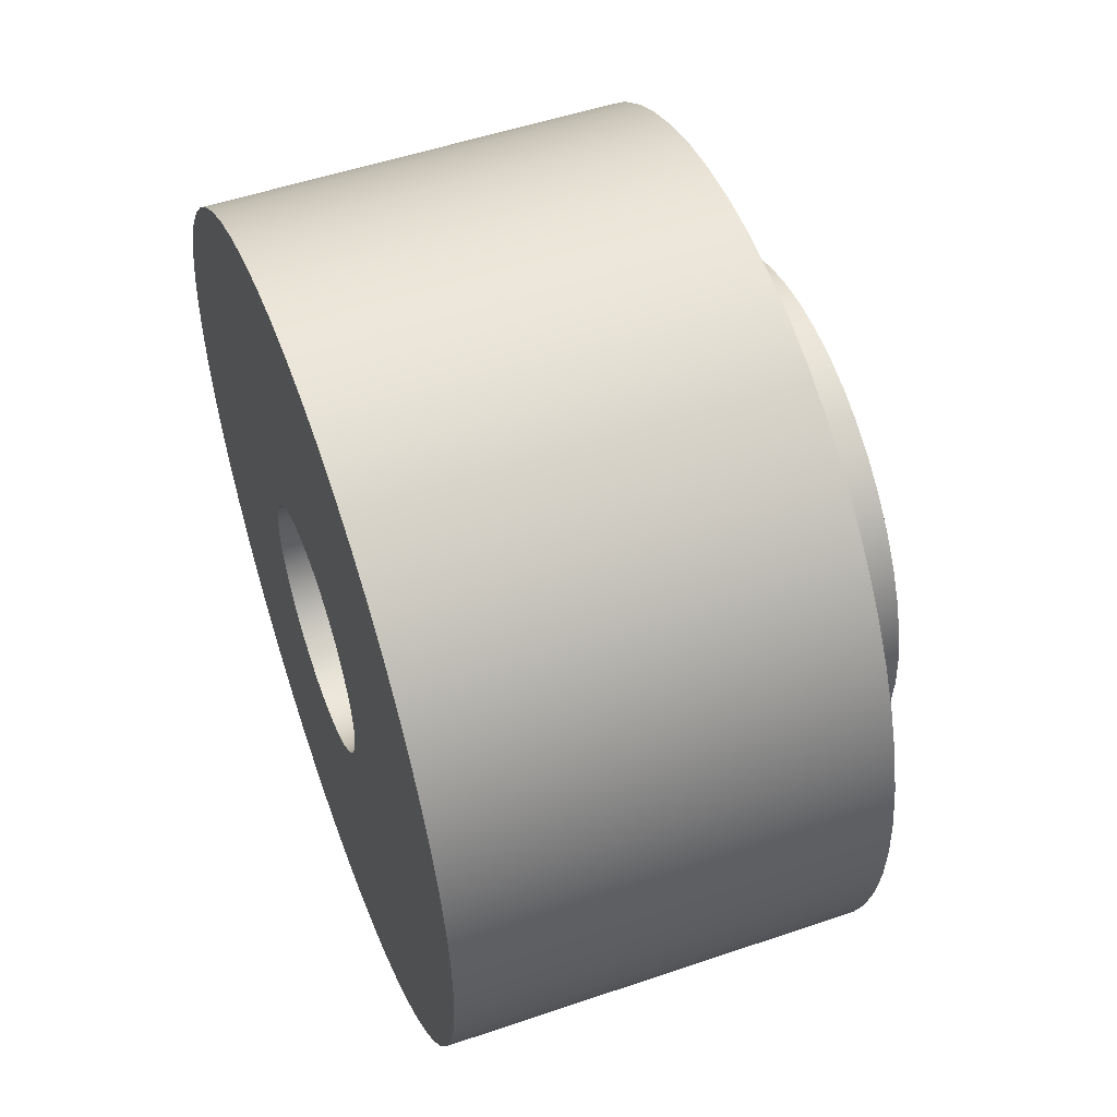
<metadata>
{"format":"obj","ext":"obj","renderer":"f3d","projection":"perspective","resolution":1024,"background":"white","views":[{"elev":52.6,"azim":-20.1,"up":"+Y"}]}
</metadata>
<code>
v 0.5 -6.123e-17 0.5
v 0.5 0.05406 0.4971
v 0.5 0.1075 0.4883
v 0.5 0.1597 0.4738
v 0.5 0.2099 0.4538
v 0.5 0.2578 0.4284
v 0.5 0.3026 0.398
v 0.5 0.3438 0.363
v 0.5 0.3811 0.3237
v 0.5 0.4138 0.2806
v 0.5 0.4418 0.2342
v 0.5 0.4645 0.1851
v 0.5 0.4818 0.1338
v 0.5 0.4934 0.08089
v 0.5 0.4993 0.02707
v 0.5 0.4993 -0.02707
v 0.5 0.4934 -0.08089
v 0.5 0.4818 -0.1338
v 0.5 0.4645 -0.1851
v 0.5 0.4418 -0.2342
v 0.5 0.4138 -0.2806
v 0.5 0.3811 -0.3237
v 0.5 0.3438 -0.363
v 0.5 0.3026 -0.398
v 0.5 0.2578 -0.4284
v 0.5 0.2099 -0.4538
v 0.5 0.1597 -0.4738
v 0.5 0.1075 -0.4883
v 0.5 0.05406 -0.4971
v 0.5 0 -0.5
v 0.5 -0.05406 -0.4971
v 0.5 -0.1075 -0.4883
v 0.5 -0.1597 -0.4738
v 0.5 -0.2099 -0.4538
v 0.5 -0.2578 -0.4284
v 0.5 -0.3026 -0.398
v 0.5 -0.3438 -0.363
v 0.5 -0.3811 -0.3237
v 0.5 -0.4138 -0.2806
v 0.5 -0.4418 -0.2342
v 0.5 -0.4645 -0.1851
v 0.5 -0.4818 -0.1338
v 0.5 -0.4934 -0.08089
v 0.5 -0.4993 -0.02707
v 0.5 -0.4993 0.02707
v 0.5 -0.4934 0.08089
v 0.5 -0.4818 0.1338
v 0.5 -0.4645 0.1851
v 0.5 -0.4418 0.2342
v 0.5 -0.4138 0.2806
v 0.5 -0.3811 0.3237
v 0.5 -0.3438 0.363
v 0.5 -0.3026 0.398
v 0.5 -0.2578 0.4284
v 0.5 -0.2099 0.4538
v 0.5 -0.1597 0.4738
v 0.5 -0.1075 0.4883
v 0.5 -0.05406 0.4971
v 0 -6.123e-17 0.5
v 0 -0.05406 0.4971
v 0 -0.1075 0.4883
v 0 -0.1597 0.4738
v 0 -0.2099 0.4538
v 0 -0.2578 0.4284
v 0 -0.3026 0.398
v 0 -0.3438 0.363
v 0 -0.3811 0.3237
v 0 -0.4138 0.2806
v 0 -0.4418 0.2342
v 0 -0.4645 0.1851
v 0 -0.4818 0.1338
v 0 -0.4934 0.08089
v 0 -0.4993 0.02707
v 0 -0.4993 -0.02707
v 0 -0.4934 -0.08089
v 0 -0.4818 -0.1338
v 0 -0.4645 -0.1851
v 0 -0.4418 -0.2342
v 0 -0.4138 -0.2806
v 0 -0.3811 -0.3237
v 0 -0.3438 -0.363
v 0 -0.3026 -0.398
v 0 -0.2578 -0.4284
v 0 -0.2099 -0.4538
v 0 -0.1597 -0.4738
v 0 -0.1075 -0.4883
v 0 -0.05406 -0.4971
v 0 0 -0.5
v 0 0.05406 -0.4971
v 0 0.1075 -0.4883
v 0 0.1597 -0.4738
v 0 0.2099 -0.4538
v 0 0.2578 -0.4284
v 0 0.3026 -0.398
v 0 0.3438 -0.363
v 0 0.3811 -0.3237
v 0 0.4138 -0.2806
v 0 0.4418 -0.2342
v 0 0.4645 -0.1851
v 0 0.4818 -0.1338
v 0 0.4934 -0.08089
v 0 0.4993 -0.02707
v 0 0.4993 0.02707
v 0 0.4934 0.08089
v 0 0.4818 0.1338
v 0 0.4645 0.1851
v 0 0.4418 0.2342
v 0 0.4138 0.2806
v 0 0.3811 0.3237
v 0 0.3438 0.363
v 0 0.3026 0.398
v 0 0.2578 0.4284
v 0 0.2099 0.4538
v 0 0.1597 0.4738
v 0 0.1075 0.4883
v 0 0.05406 0.4971
v 0 -6.123e-17 0.5
v 0.5 -6.123e-17 0.5
v 0.6 -1.837e-17 0.15
v 0.6 0.02926 0.1471
v 0.6 0.0574 0.1386
v 0.6 0.08334 0.1247
v 0.6 0.1061 0.1061
v 0.6 0.1247 0.08334
v 0.6 0.1386 0.0574
v 0.6 0.1471 0.02926
v 0.6 0.15 -9.185e-18
v 0.6 0.1471 -0.02926
v 0.6 0.1386 -0.0574
v 0.6 0.1247 -0.08334
v 0.6 0.1061 -0.1061
v 0.6 0.08334 -0.1247
v 0.6 0.0574 -0.1386
v 0.6 0.02926 -0.1471
v 0.6 0 -0.15
v 0.6 -0.02926 -0.1471
v 0.6 -0.0574 -0.1386
v 0.6 -0.08334 -0.1247
v 0.6 -0.1061 -0.1061
v 0.6 -0.1247 -0.08334
v 0.6 -0.1386 -0.0574
v 0.6 -0.1471 -0.02926
v 0.6 -0.15 -9.185e-18
v 0.6 -0.1471 0.02926
v 0.6 -0.1386 0.0574
v 0.6 -0.1247 0.08334
v 0.6 -0.1061 0.1061
v 0.6 -0.08334 0.1247
v 0.6 -0.0574 0.1386
v 0.6 -0.02926 0.1471
v 0.6 -3.674e-17 0.3
v 0.6 -0.04175 0.2971
v 0.6 -0.08269 0.2884
v 0.6 -0.122 0.2741
v 0.6 -0.159 0.2544
v 0.6 -0.1928 0.2298
v 0.6 -0.2229 0.2007
v 0.6 -0.2487 0.1678
v 0.6 -0.2696 0.1315
v 0.6 -0.2853 0.09271
v 0.6 -0.2954 0.05209
v 0.6 -0.2998 0.01047
v 0.6 -0.2984 -0.03136
v 0.6 -0.2911 -0.07258
v 0.6 -0.2782 -0.1124
v 0.6 -0.2598 -0.15
v 0.6 -0.2364 -0.1847
v 0.6 -0.2084 -0.2158
v 0.6 -0.1763 -0.2427
v 0.6 -0.1408 -0.2649
v 0.6 -0.1026 -0.2819
v 0.6 -0.06237 -0.2934
v 0.6 -0.02093 -0.2993
v 0.6 0.02093 -0.2993
v 0.6 0.06237 -0.2934
v 0.6 0.1026 -0.2819
v 0.6 0.1408 -0.2649
v 0.6 0.1763 -0.2427
v 0.6 0.2084 -0.2158
v 0.6 0.2364 -0.1847
v 0.6 0.2598 -0.15
v 0.6 0.2782 -0.1124
v 0.6 0.2911 -0.07258
v 0.6 0.2984 -0.03136
v 0.6 0.2998 0.01047
v 0.6 0.2954 0.05209
v 0.6 0.2853 0.09271
v 0.6 0.2696 0.1315
v 0.6 0.2487 0.1678
v 0.6 0.2229 0.2007
v 0.6 0.1928 0.2298
v 0.6 0.159 0.2544
v 0.6 0.122 0.2741
v 0.6 0.08269 0.2884
v 0.6 0.04175 0.2971
v 0.6 -1.837e-17 0.15
v 0.6 -0.02926 0.1471
v 0.6 -0.0574 0.1386
v 0.6 -0.08334 0.1247
v 0.6 -0.1061 0.1061
v 0.6 -0.1247 0.08334
v 0.6 -0.1386 0.0574
v 0.6 -0.1471 0.02926
v 0.6 -0.15 -9.185e-18
v 0.6 -0.1471 -0.02926
v 0.6 -0.1386 -0.0574
v 0.6 -0.1247 -0.08334
v 0.6 -0.1061 -0.1061
v 0.6 -0.08334 -0.1247
v 0.6 -0.0574 -0.1386
v 0.6 -0.02926 -0.1471
v 0.6 0 -0.15
v 0.6 0.02926 -0.1471
v 0.6 0.0574 -0.1386
v 0.6 0.08334 -0.1247
v 0.6 0.1061 -0.1061
v 0.6 0.1247 -0.08334
v 0.6 0.1386 -0.0574
v 0.6 0.1471 -0.02926
v 0.6 0.15 -9.185e-18
v 0.6 0.1471 0.02926
v 0.6 0.1386 0.0574
v 0.6 0.1247 0.08334
v 0.6 0.1061 0.1061
v 0.6 0.08334 0.1247
v 0.6 0.0574 0.1386
v 0.6 0.02926 0.1471
v 0 -1.837e-17 0.15
v 0 0.02926 0.1471
v 0 0.0574 0.1386
v 0 0.08334 0.1247
v 0 0.1061 0.1061
v 0 0.1247 0.08334
v 0 0.1386 0.0574
v 0 0.1471 0.02926
v 0 0.15 -9.185e-18
v 0 0.1471 -0.02926
v 0 0.1386 -0.0574
v 0 0.1247 -0.08334
v 0 0.1061 -0.1061
v 0 0.08334 -0.1247
v 0 0.0574 -0.1386
v 0 0.02926 -0.1471
v 0 0 -0.15
v 0 -0.02926 -0.1471
v 0 -0.0574 -0.1386
v 0 -0.08334 -0.1247
v 0 -0.1061 -0.1061
v 0 -0.1247 -0.08334
v 0 -0.1386 -0.0574
v 0 -0.1471 -0.02926
v 0 -0.15 -9.185e-18
v 0 -0.1471 0.02926
v 0 -0.1386 0.0574
v 0 -0.1247 0.08334
v 0 -0.1061 0.1061
v 0 -0.08334 0.1247
v 0 -0.0574 0.1386
v 0 -0.02926 0.1471
v 0.6 -1.837e-17 0.15
v 0 -1.837e-17 0.15
v 0.5 -3.674e-17 0.3
v 0.5 0.04175 0.2971
v 0.5 0.08269 0.2884
v 0.5 0.122 0.2741
v 0.5 0.159 0.2544
v 0.5 0.1928 0.2298
v 0.5 0.2229 0.2007
v 0.5 0.2487 0.1678
v 0.5 0.2696 0.1315
v 0.5 0.2853 0.09271
v 0.5 0.2954 0.05209
v 0.5 0.2998 0.01047
v 0.5 0.2984 -0.03136
v 0.5 0.2911 -0.07258
v 0.5 0.2782 -0.1124
v 0.5 0.2598 -0.15
v 0.5 0.2364 -0.1847
v 0.5 0.2084 -0.2158
v 0.5 0.1763 -0.2427
v 0.5 0.1408 -0.2649
v 0.5 0.1026 -0.2819
v 0.5 0.06237 -0.2934
v 0.5 0.02093 -0.2993
v 0.5 -0.02093 -0.2993
v 0.5 -0.06237 -0.2934
v 0.5 -0.1026 -0.2819
v 0.5 -0.1408 -0.2649
v 0.5 -0.1763 -0.2427
v 0.5 -0.2084 -0.2158
v 0.5 -0.2364 -0.1847
v 0.5 -0.2598 -0.15
v 0.5 -0.2782 -0.1124
v 0.5 -0.2911 -0.07258
v 0.5 -0.2984 -0.03136
v 0.5 -0.2998 0.01047
v 0.5 -0.2954 0.05209
v 0.5 -0.2853 0.09271
v 0.5 -0.2696 0.1315
v 0.5 -0.2487 0.1678
v 0.5 -0.2229 0.2007
v 0.5 -0.1928 0.2298
v 0.5 -0.159 0.2544
v 0.5 -0.122 0.2741
v 0.5 -0.08269 0.2884
v 0.5 -0.04175 0.2971
v 0.5 -6.123e-17 0.5
v 0.5 -0.05406 0.4971
v 0.5 -0.1075 0.4883
v 0.5 -0.1597 0.4738
v 0.5 -0.2099 0.4538
v 0.5 -0.2578 0.4284
v 0.5 -0.3026 0.398
v 0.5 -0.3438 0.363
v 0.5 -0.3811 0.3237
v 0.5 -0.4138 0.2806
v 0.5 -0.4418 0.2342
v 0.5 -0.4645 0.1851
v 0.5 -0.4818 0.1338
v 0.5 -0.4934 0.08089
v 0.5 -0.4993 0.02707
v 0.5 -0.4993 -0.02707
v 0.5 -0.4934 -0.08089
v 0.5 -0.4818 -0.1338
v 0.5 -0.4645 -0.1851
v 0.5 -0.4418 -0.2342
v 0.5 -0.4138 -0.2806
v 0.5 -0.3811 -0.3237
v 0.5 -0.3438 -0.363
v 0.5 -0.3026 -0.398
v 0.5 -0.2578 -0.4284
v 0.5 -0.2099 -0.4538
v 0.5 -0.1597 -0.4738
v 0.5 -0.1075 -0.4883
v 0.5 -0.05406 -0.4971
v 0.5 0 -0.5
v 0.5 0.05406 -0.4971
v 0.5 0.1075 -0.4883
v 0.5 0.1597 -0.4738
v 0.5 0.2099 -0.4538
v 0.5 0.2578 -0.4284
v 0.5 0.3026 -0.398
v 0.5 0.3438 -0.363
v 0.5 0.3811 -0.3237
v 0.5 0.4138 -0.2806
v 0.5 0.4418 -0.2342
v 0.5 0.4645 -0.1851
v 0.5 0.4818 -0.1338
v 0.5 0.4934 -0.08089
v 0.5 0.4993 -0.02707
v 0.5 0.4993 0.02707
v 0.5 0.4934 0.08089
v 0.5 0.4818 0.1338
v 0.5 0.4645 0.1851
v 0.5 0.4418 0.2342
v 0.5 0.4138 0.2806
v 0.5 0.3811 0.3237
v 0.5 0.3438 0.363
v 0.5 0.3026 0.398
v 0.5 0.2578 0.4284
v 0.5 0.2099 0.4538
v 0.5 0.1597 0.4738
v 0.5 0.1075 0.4883
v 0.5 0.05406 0.4971
v 0.6 -3.674e-17 0.3
v 0.6 0.04175 0.2971
v 0.6 0.08269 0.2884
v 0.6 0.122 0.2741
v 0.6 0.159 0.2544
v 0.6 0.1928 0.2298
v 0.6 0.2229 0.2007
v 0.6 0.2487 0.1678
v 0.6 0.2696 0.1315
v 0.6 0.2853 0.09271
v 0.6 0.2954 0.05209
v 0.6 0.2998 0.01047
v 0.6 0.2984 -0.03136
v 0.6 0.2911 -0.07258
v 0.6 0.2782 -0.1124
v 0.6 0.2598 -0.15
v 0.6 0.2364 -0.1847
v 0.6 0.2084 -0.2158
v 0.6 0.1763 -0.2427
v 0.6 0.1408 -0.2649
v 0.6 0.1026 -0.2819
v 0.6 0.06237 -0.2934
v 0.6 0.02093 -0.2993
v 0.6 -0.02093 -0.2993
v 0.6 -0.06237 -0.2934
v 0.6 -0.1026 -0.2819
v 0.6 -0.1408 -0.2649
v 0.6 -0.1763 -0.2427
v 0.6 -0.2084 -0.2158
v 0.6 -0.2364 -0.1847
v 0.6 -0.2598 -0.15
v 0.6 -0.2782 -0.1124
v 0.6 -0.2911 -0.07258
v 0.6 -0.2984 -0.03136
v 0.6 -0.2998 0.01047
v 0.6 -0.2954 0.05209
v 0.6 -0.2853 0.09271
v 0.6 -0.2696 0.1315
v 0.6 -0.2487 0.1678
v 0.6 -0.2229 0.2007
v 0.6 -0.1928 0.2298
v 0.6 -0.159 0.2544
v 0.6 -0.122 0.2741
v 0.6 -0.08269 0.2884
v 0.6 -0.04175 0.2971
v 0.5 -3.674e-17 0.3
v 0.5 -0.04175 0.2971
v 0.5 -0.08269 0.2884
v 0.5 -0.122 0.2741
v 0.5 -0.159 0.2544
v 0.5 -0.1928 0.2298
v 0.5 -0.2229 0.2007
v 0.5 -0.2487 0.1678
v 0.5 -0.2696 0.1315
v 0.5 -0.2853 0.09271
v 0.5 -0.2954 0.05209
v 0.5 -0.2998 0.01047
v 0.5 -0.2984 -0.03136
v 0.5 -0.2911 -0.07258
v 0.5 -0.2782 -0.1124
v 0.5 -0.2598 -0.15
v 0.5 -0.2364 -0.1847
v 0.5 -0.2084 -0.2158
v 0.5 -0.1763 -0.2427
v 0.5 -0.1408 -0.2649
v 0.5 -0.1026 -0.2819
v 0.5 -0.06237 -0.2934
v 0.5 -0.02093 -0.2993
v 0.5 0.02093 -0.2993
v 0.5 0.06237 -0.2934
v 0.5 0.1026 -0.2819
v 0.5 0.1408 -0.2649
v 0.5 0.1763 -0.2427
v 0.5 0.2084 -0.2158
v 0.5 0.2364 -0.1847
v 0.5 0.2598 -0.15
v 0.5 0.2782 -0.1124
v 0.5 0.2911 -0.07258
v 0.5 0.2984 -0.03136
v 0.5 0.2998 0.01047
v 0.5 0.2954 0.05209
v 0.5 0.2853 0.09271
v 0.5 0.2696 0.1315
v 0.5 0.2487 0.1678
v 0.5 0.2229 0.2007
v 0.5 0.1928 0.2298
v 0.5 0.159 0.2544
v 0.5 0.122 0.2741
v 0.5 0.08269 0.2884
v 0.5 0.04175 0.2971
v 0.5 -3.674e-17 0.3
v 0.6 -3.674e-17 0.3
v 0 -1.837e-17 0.15
v 0 -0.02926 0.1471
v 0 -0.0574 0.1386
v 0 -0.08334 0.1247
v 0 -0.1061 0.1061
v 0 -0.1247 0.08334
v 0 -0.1386 0.0574
v 0 -0.1471 0.02926
v 0 -0.15 -9.185e-18
v 0 -0.1471 -0.02926
v 0 -0.1386 -0.0574
v 0 -0.1247 -0.08334
v 0 -0.1061 -0.1061
v 0 -0.08334 -0.1247
v 0 -0.0574 -0.1386
v 0 -0.02926 -0.1471
v 0 0 -0.15
v 0 0.02926 -0.1471
v 0 0.0574 -0.1386
v 0 0.08334 -0.1247
v 0 0.1061 -0.1061
v 0 0.1247 -0.08334
v 0 0.1386 -0.0574
v 0 0.1471 -0.02926
v 0 0.15 -9.185e-18
v 0 0.1471 0.02926
v 0 0.1386 0.0574
v 0 0.1247 0.08334
v 0 0.1061 0.1061
v 0 0.08334 0.1247
v 0 0.0574 0.1386
v 0 0.02926 0.1471
v 0 -6.123e-17 0.5
v 0 0.05406 0.4971
v 0 0.1075 0.4883
v 0 0.1597 0.4738
v 0 0.2099 0.4538
v 0 0.2578 0.4284
v 0 0.3026 0.398
v 0 0.3438 0.363
v 0 0.3811 0.3237
v 0 0.4138 0.2806
v 0 0.4418 0.2342
v 0 0.4645 0.1851
v 0 0.4818 0.1338
v 0 0.4934 0.08089
v 0 0.4993 0.02707
v 0 0.4993 -0.02707
v 0 0.4934 -0.08089
v 0 0.4818 -0.1338
v 0 0.4645 -0.1851
v 0 0.4418 -0.2342
v 0 0.4138 -0.2806
v 0 0.3811 -0.3237
v 0 0.3438 -0.363
v 0 0.3026 -0.398
v 0 0.2578 -0.4284
v 0 0.2099 -0.4538
v 0 0.1597 -0.4738
v 0 0.1075 -0.4883
v 0 0.05406 -0.4971
v 0 0 -0.5
v 0 -0.05406 -0.4971
v 0 -0.1075 -0.4883
v 0 -0.1597 -0.4738
v 0 -0.2099 -0.4538
v 0 -0.2578 -0.4284
v 0 -0.3026 -0.398
v 0 -0.3438 -0.363
v 0 -0.3811 -0.3237
v 0 -0.4138 -0.2806
v 0 -0.4418 -0.2342
v 0 -0.4645 -0.1851
v 0 -0.4818 -0.1338
v 0 -0.4934 -0.08089
v 0 -0.4993 -0.02707
v 0 -0.4993 0.02707
v 0 -0.4934 0.08089
v 0 -0.4818 0.1338
v 0 -0.4645 0.1851
v 0 -0.4418 0.2342
v 0 -0.4138 0.2806
v 0 -0.3811 0.3237
v 0 -0.3438 0.363
v 0 -0.3026 0.398
v 0 -0.2578 0.4284
v 0 -0.2099 0.4538
v 0 -0.1597 0.4738
v 0 -0.1075 0.4883
v 0 -0.05406 0.4971
f 2 116 1
f 1 116 117
f 118 59 58
f 58 59 60
f 58 60 57
f 57 60 61
f 57 61 56
f 56 61 62
f 56 62 55
f 55 62 63
f 55 63 54
f 54 63 64
f 54 64 53
f 53 64 65
f 53 65 52
f 52 65 66
f 52 66 51
f 51 66 67
f 51 67 50
f 50 67 68
f 50 68 49
f 49 68 69
f 49 69 48
f 48 69 70
f 48 70 47
f 47 70 71
f 47 71 46
f 46 71 72
f 46 72 45
f 45 72 73
f 45 73 44
f 44 73 74
f 44 74 43
f 43 74 75
f 43 75 42
f 42 75 76
f 42 76 41
f 41 76 77
f 41 77 40
f 40 77 78
f 40 78 39
f 39 78 79
f 39 79 38
f 38 79 80
f 38 80 37
f 37 80 81
f 37 81 36
f 36 81 82
f 36 82 35
f 35 82 83
f 35 83 34
f 34 83 84
f 34 84 33
f 33 84 85
f 33 85 32
f 32 85 86
f 32 86 31
f 31 86 87
f 31 87 30
f 30 87 88
f 30 88 29
f 29 88 89
f 29 89 28
f 28 89 90
f 28 90 27
f 27 90 91
f 27 91 26
f 26 91 92
f 26 92 25
f 25 92 93
f 25 93 24
f 24 93 94
f 24 94 23
f 23 94 95
f 23 95 22
f 22 95 96
f 22 96 21
f 21 96 97
f 21 97 20
f 20 97 98
f 20 98 19
f 19 98 99
f 19 99 18
f 18 99 100
f 18 100 17
f 17 100 101
f 17 101 16
f 16 101 102
f 16 102 15
f 15 102 103
f 15 103 14
f 14 103 104
f 14 104 13
f 13 104 105
f 13 105 12
f 12 105 106
f 12 106 11
f 11 106 107
f 11 107 10
f 10 107 108
f 10 108 9
f 9 108 109
f 9 109 8
f 8 109 110
f 8 110 7
f 7 110 111
f 7 111 6
f 6 111 112
f 6 112 5
f 5 112 113
f 5 113 4
f 4 113 114
f 4 114 3
f 3 114 115
f 3 115 2
f 2 115 116
f 120 195 119
f 119 195 151
f 119 151 152
f 195 120 194
f 194 120 121
f 194 121 193
f 193 121 192
f 192 121 122
f 192 122 191
f 191 122 123
f 191 123 190
f 190 123 124
f 190 124 189
f 189 124 188
f 188 124 125
f 188 125 187
f 187 125 126
f 187 126 186
f 186 126 185
f 185 126 127
f 185 127 184
f 184 127 128
f 184 128 183
f 183 128 129
f 183 129 182
f 182 129 181
f 181 129 130
f 181 130 180
f 180 130 131
f 180 131 179
f 179 131 178
f 178 131 132
f 178 132 177
f 177 132 133
f 177 133 176
f 176 133 134
f 176 134 175
f 175 134 174
f 174 134 135
f 174 135 173
f 173 135 136
f 173 136 172
f 172 136 171
f 171 136 137
f 171 137 170
f 170 137 138
f 170 138 169
f 169 138 139
f 169 139 168
f 168 139 167
f 167 139 140
f 167 140 166
f 166 140 141
f 166 141 165
f 165 141 164
f 164 141 142
f 164 142 163
f 163 142 143
f 163 143 162
f 162 143 144
f 162 144 161
f 161 144 160
f 160 144 145
f 160 145 159
f 159 145 146
f 159 146 158
f 158 146 157
f 157 146 147
f 157 147 156
f 156 147 148
f 156 148 155
f 155 148 149
f 155 149 154
f 154 149 153
f 153 149 150
f 153 150 152
f 152 150 119
f 197 259 196
f 196 259 261
f 260 228 227
f 227 228 229
f 227 229 226
f 226 229 230
f 226 230 225
f 225 230 231
f 225 231 224
f 224 231 232
f 224 232 223
f 223 232 233
f 223 233 222
f 222 233 234
f 222 234 221
f 221 234 235
f 221 235 220
f 220 235 236
f 220 236 219
f 219 236 237
f 219 237 218
f 218 237 238
f 218 238 217
f 217 238 239
f 217 239 216
f 216 239 240
f 216 240 215
f 215 240 241
f 215 241 214
f 214 241 242
f 214 242 213
f 213 242 243
f 213 243 212
f 212 243 244
f 212 244 211
f 211 244 245
f 211 245 210
f 210 245 246
f 210 246 209
f 209 246 247
f 209 247 208
f 208 247 248
f 208 248 207
f 207 248 249
f 207 249 206
f 206 249 250
f 206 250 205
f 205 250 251
f 205 251 204
f 204 251 252
f 204 252 203
f 203 252 253
f 203 253 202
f 202 253 254
f 202 254 201
f 201 254 255
f 201 255 200
f 200 255 256
f 200 256 199
f 199 256 257
f 199 257 198
f 198 257 258
f 198 258 197
f 197 258 259
f 263 364 262
f 262 364 307
f 262 307 308
f 364 263 363
f 363 263 264
f 363 264 362
f 362 264 265
f 362 265 361
f 361 265 360
f 360 265 266
f 360 266 359
f 359 266 267
f 359 267 358
f 358 267 268
f 358 268 357
f 357 268 269
f 357 269 356
f 356 269 355
f 355 269 270
f 355 270 354
f 354 270 271
f 354 271 353
f 353 271 272
f 353 272 352
f 352 272 351
f 351 272 273
f 351 273 350
f 350 273 274
f 350 274 349
f 349 274 275
f 349 275 348
f 348 275 276
f 348 276 347
f 347 276 346
f 346 276 277
f 346 277 345
f 345 277 278
f 345 278 344
f 344 278 279
f 344 279 343
f 343 279 342
f 342 279 280
f 342 280 341
f 341 280 281
f 341 281 340
f 340 281 282
f 340 282 339
f 339 282 283
f 339 283 338
f 338 283 337
f 337 283 284
f 337 284 336
f 336 284 285
f 336 285 335
f 335 285 286
f 335 286 334
f 334 286 333
f 333 286 287
f 333 287 332
f 332 287 288
f 332 288 331
f 331 288 289
f 331 289 330
f 330 289 290
f 330 290 329
f 329 290 328
f 328 290 291
f 328 291 327
f 327 291 292
f 327 292 326
f 326 292 293
f 326 293 325
f 325 293 324
f 324 293 294
f 324 294 323
f 323 294 295
f 323 295 322
f 322 295 296
f 322 296 321
f 321 296 297
f 321 297 320
f 320 297 319
f 319 297 298
f 319 298 318
f 318 298 299
f 318 299 317
f 317 299 300
f 317 300 316
f 316 300 315
f 315 300 301
f 315 301 314
f 314 301 302
f 314 302 313
f 313 302 303
f 313 303 312
f 312 303 304
f 312 304 311
f 311 304 310
f 310 304 305
f 310 305 309
f 309 305 306
f 309 306 308
f 308 306 262
f 366 454 365
f 365 454 455
f 456 410 409
f 409 410 411
f 409 411 408
f 408 411 412
f 408 412 407
f 407 412 413
f 407 413 406
f 406 413 414
f 406 414 405
f 405 414 415
f 405 415 404
f 404 415 416
f 404 416 403
f 403 416 417
f 403 417 402
f 402 417 418
f 402 418 401
f 401 418 419
f 401 419 400
f 400 419 420
f 400 420 399
f 399 420 421
f 399 421 398
f 398 421 422
f 398 422 397
f 397 422 423
f 397 423 396
f 396 423 424
f 396 424 395
f 395 424 425
f 395 425 394
f 394 425 426
f 394 426 393
f 393 426 427
f 393 427 392
f 392 427 428
f 392 428 391
f 391 428 429
f 391 429 390
f 390 429 430
f 390 430 389
f 389 430 431
f 389 431 388
f 388 431 432
f 388 432 387
f 387 432 433
f 387 433 386
f 386 433 434
f 386 434 385
f 385 434 435
f 385 435 384
f 384 435 436
f 384 436 383
f 383 436 437
f 383 437 382
f 382 437 438
f 382 438 381
f 381 438 439
f 381 439 380
f 380 439 440
f 380 440 379
f 379 440 441
f 379 441 378
f 378 441 442
f 378 442 377
f 377 442 443
f 377 443 376
f 376 443 444
f 376 444 375
f 375 444 445
f 375 445 374
f 374 445 446
f 374 446 373
f 373 446 447
f 373 447 372
f 372 447 448
f 372 448 371
f 371 448 449
f 371 449 370
f 370 449 450
f 370 450 369
f 369 450 451
f 369 451 368
f 368 451 452
f 368 452 367
f 367 452 453
f 367 453 366
f 366 453 454
f 458 546 457
f 457 546 489
f 457 489 490
f 459 544 458
f 458 544 545
f 458 545 546
f 460 542 459
f 459 542 543
f 459 543 544
f 542 460 541
f 541 460 461
f 541 461 540
f 540 461 539
f 539 461 462
f 539 462 538
f 538 462 537
f 537 462 463
f 537 463 536
f 536 463 535
f 535 463 464
f 535 464 534
f 534 464 533
f 533 464 465
f 533 465 532
f 532 465 466
f 532 466 531
f 531 466 530
f 530 466 467
f 530 467 529
f 529 467 528
f 528 467 468
f 528 468 527
f 527 468 526
f 526 468 469
f 526 469 525
f 525 469 524
f 524 469 470
f 524 470 523
f 523 470 471
f 523 471 522
f 522 471 521
f 521 471 472
f 521 472 520
f 520 472 519
f 519 472 473
f 519 473 518
f 518 473 517
f 517 473 474
f 517 474 516
f 516 474 515
f 515 474 475
f 515 475 514
f 514 475 513
f 513 475 476
f 513 476 512
f 512 476 477
f 512 477 511
f 511 477 510
f 510 477 478
f 510 478 509
f 509 478 508
f 508 478 479
f 508 479 507
f 507 479 506
f 506 479 480
f 506 480 505
f 505 480 504
f 504 480 481
f 504 481 503
f 503 481 482
f 503 482 502
f 502 482 501
f 501 482 483
f 501 483 500
f 500 483 499
f 499 483 484
f 499 484 498
f 498 484 497
f 497 484 485
f 497 485 496
f 496 485 495
f 495 485 486
f 495 486 494
f 494 486 487
f 494 487 493
f 493 487 492
f 492 487 488
f 492 488 491
f 491 488 490
f 490 488 457

</code>
